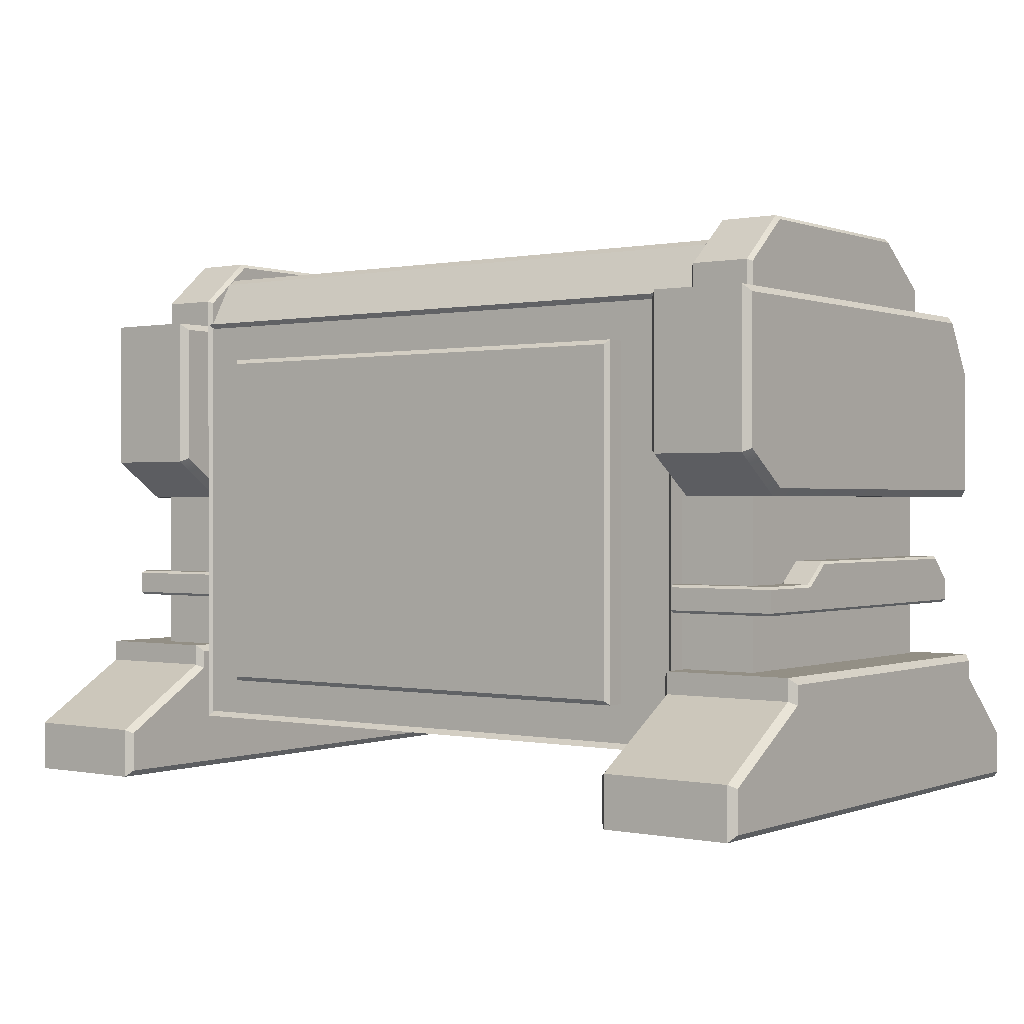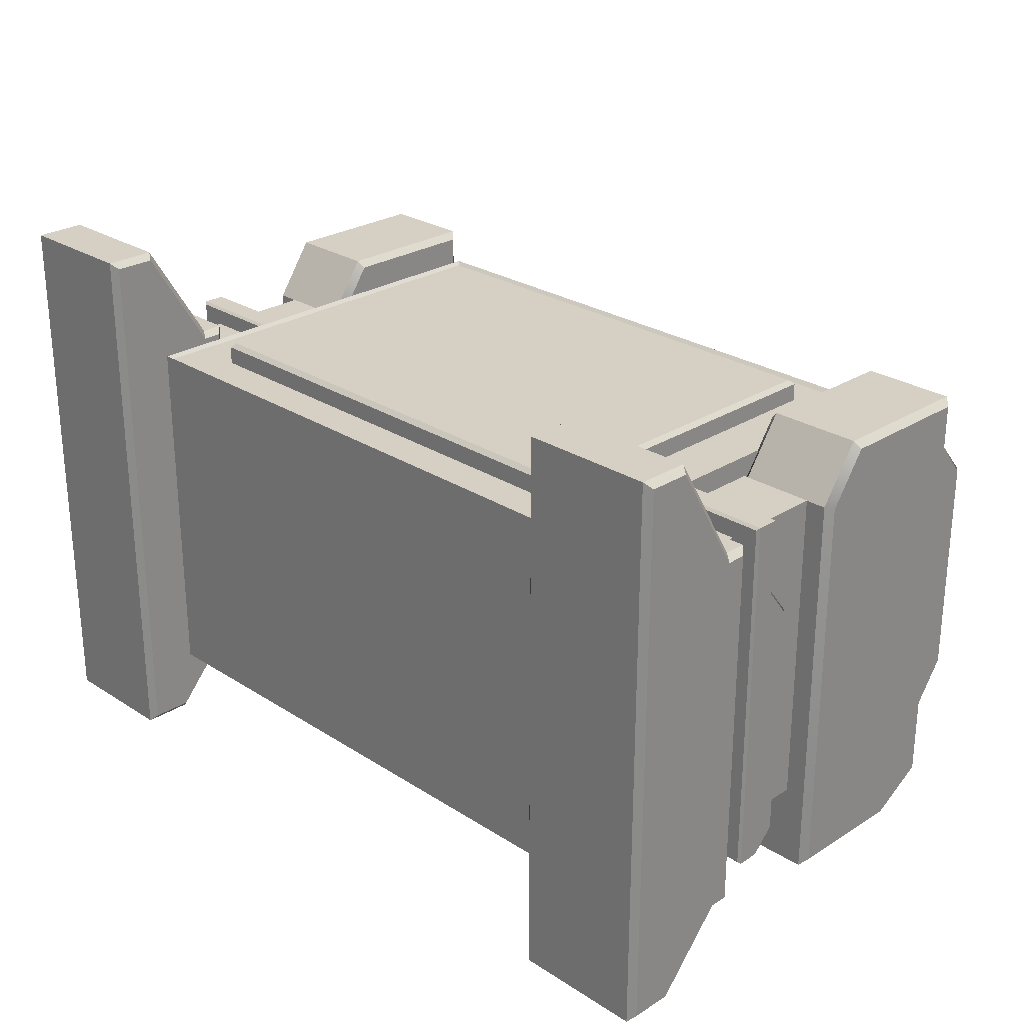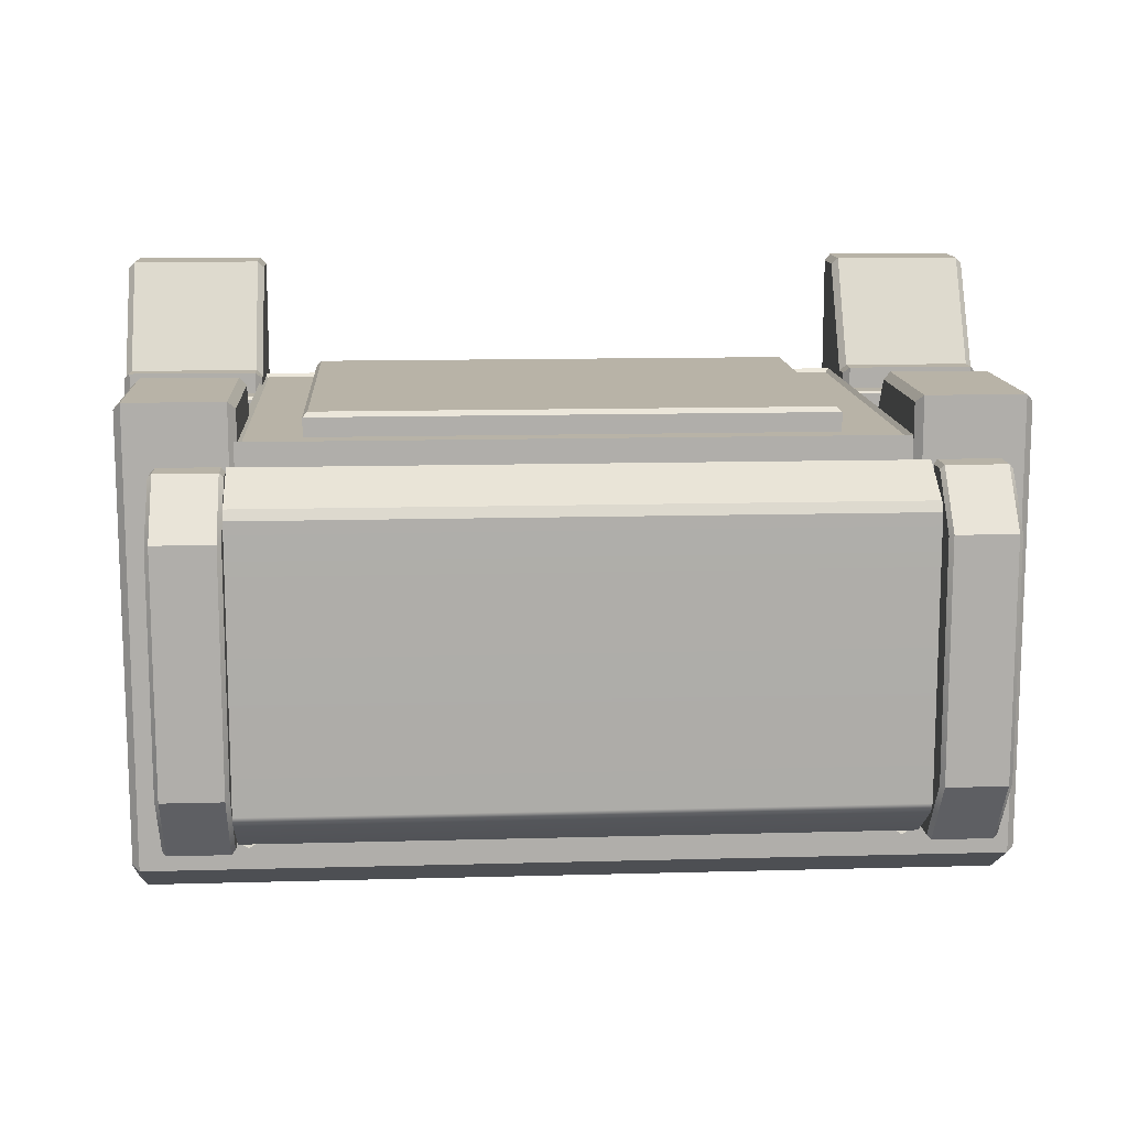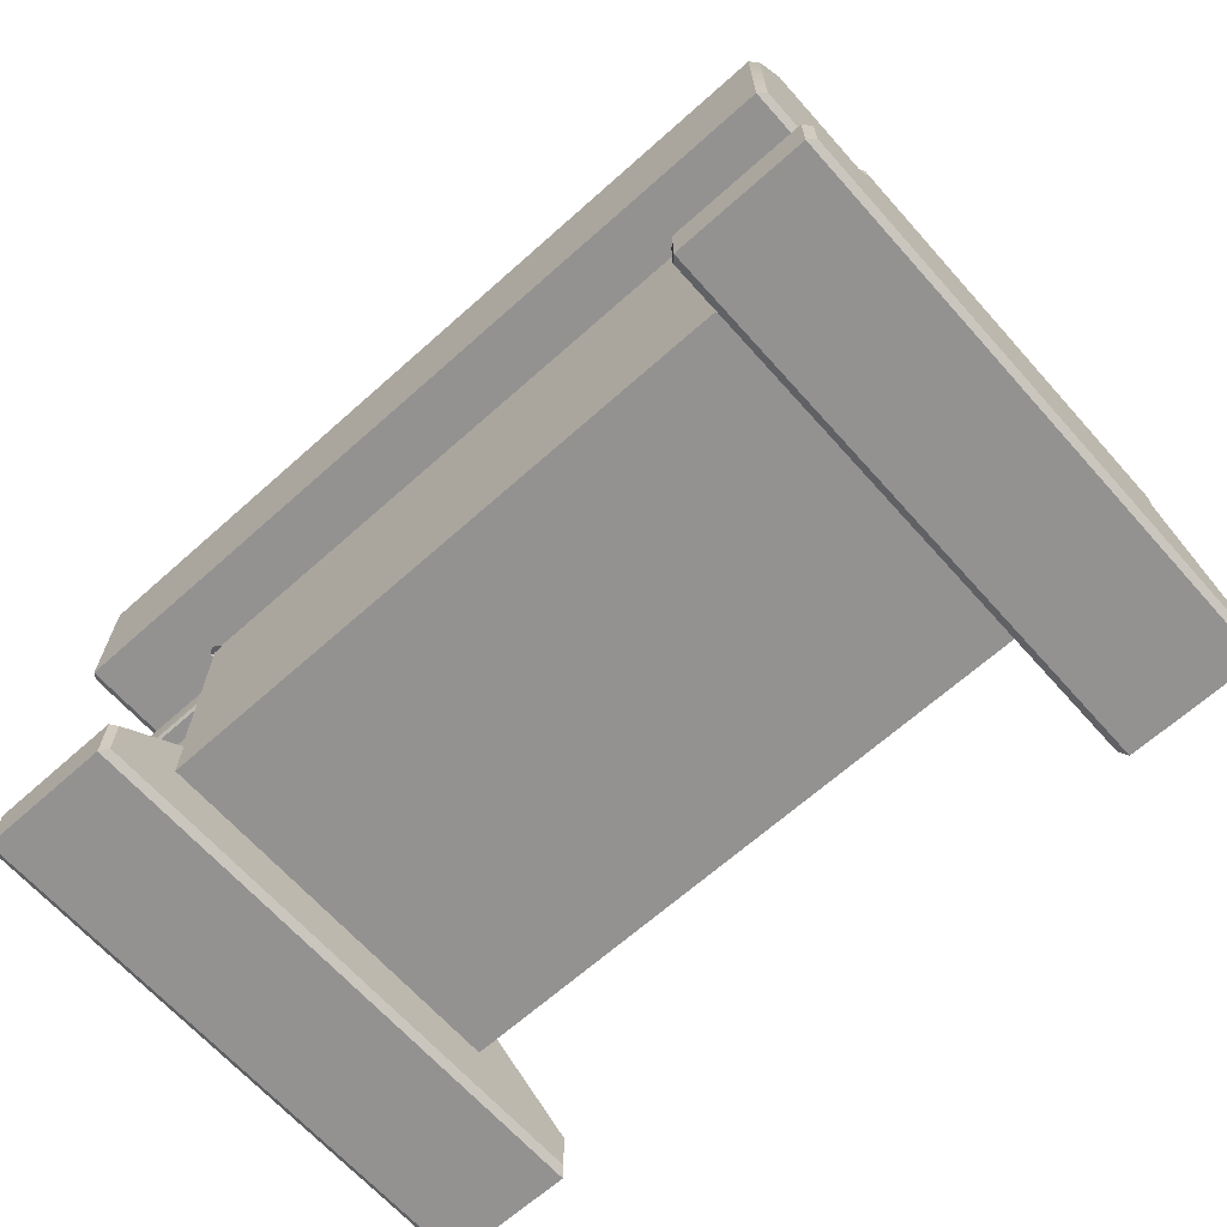
<metadata>
{"format":"obj","ext":"obj","renderer":"f3d","projection":"perspective","resolution":1024,"background":"white","views":[{"elev":0.2,"azim":36.5,"up":"+Y"},{"elev":26.3,"azim":45.2,"up":"+Z"},{"elev":12.7,"azim":176.3,"up":"+Z"},{"elev":-66.5,"azim":-138.2,"up":"+Y"}]}
</metadata>
<code>
g default
v -3.527 7.123 0.7908
v -3.527 7.572 0.5385
v -3.527 7.572 -1.751
v -3.527 7.123 -1.751
v -3.806 7.372 -1.751
v -2.808 7.572 -1.751
v -2.808 7.123 -1.751
v -3.527 7.372 1.306
v -3.527 7.123 1.306
v -2.808 7.372 1.306
v -2.808 7.123 1.306
v -3.527 7.146 1.491
v -3.527 7.123 1.467
v -3.783 7.123 1.467
v -3.806 7.146 1.491
v -3.527 7.372 1.467
v -3.527 7.348 1.491
v -3.806 7.348 1.491
v -3.783 7.372 1.467
v -3.527 7.354 -1.959
v -3.527 7.385 -1.946
v -3.782 7.386 -1.944
v -3.806 7.352 -1.95
v -3.527 7.123 -1.935
v -3.527 7.146 -1.959
v -3.806 7.146 -1.959
v -3.783 7.123 -1.935
v -3.806 7.348 1.306
v -3.783 7.372 1.306
v -3.783 7.123 1.306
v -3.806 7.146 1.306
v -3.783 7.572 0.5385
v -3.806 7.548 0.5303
v -3.806 7.548 -1.742
v -3.783 7.572 -1.751
v -3.806 7.146 0.7908
v -3.783 7.123 0.7908
v -3.783 7.123 -1.751
v -3.806 7.146 -1.751
v -3.527 7.372 0.8158
v -3.527 7.355 0.7908
v -3.527 7.389 0.7698
v -3.552 7.372 0.7908
v -3.527 7.389 -1.751
v -3.527 7.355 -1.751
v -3.783 7.372 0.7908
v -3.806 7.348 0.7826
v -2.808 7.355 -1.751
v -2.808 7.389 -1.751
v -2.808 7.385 -1.945
v -2.808 7.353 -1.959
v -2.808 7.146 -1.959
v -2.808 7.123 -1.935
v -2.808 7.123 1.467
v -2.808 7.146 1.491
v -2.808 7.348 1.491
v -2.808 7.372 1.467
g polySurface19 pCube8
f 10 57 56 55 54 11
f 8 10 11 9
f 41 40 8 9 1
f 12 13 54 55
f 13 12 15 14
f 14 15 31 30
f 16 17 56 57
f 17 16 19 18
f 18 19 29 28
f 20 21 50 51
f 21 20 23 22
f 22 23 34 35
f 24 25 52 53
f 25 24 27 26
f 26 27 38 39
f 28 29 46 47
f 30 31 36 37
f 32 33 47 46
f 33 32 35 34
f 37 36 39 38
f 42 41 45 44
f 44 45 48 49
f 49 48 51 50
f 12 17 18 15
f 20 25 26 23
f 16 8 29 19
f 15 18 28 31
f 9 13 14 30
f 2 3 35 32
f 47 5 39 36
f 4 1 37 38
f 45 41 1 4
f 47 33 34 5
f 22 35 3 21
f 44 3 2 42
f 50 6 49
f 51 48 7 53 52
f 24 4 38 27
f 5 23 26 39
f 34 23 5
f 44 49 6 3
f 3 6 50 21
f 20 51 52 25
f 24 53 7 4
f 4 7 48 45
f 8 40 43 46 29
f 1 9 30 37
f 28 47 36 31
f 9 11 54 13
f 12 55 56 17
f 16 57 10 8
f 43 42 2 32 46
f 40 41 42 43
g default
v 2.822 8.151 -2.522
v -2.821 8.151 -2.522
v 2.822 9.934 -2.202
v 2.822 9.392 -2.522
v -2.821 9.392 -2.522
v -2.821 9.934 -2.202
v 2.887 9.934 1.835
v 2.822 9.869 1.77
v 2.822 9.934 -2.017
v 2.756 9.934 -1.971
v 2.822 9.869 -1.906
v 2.887 9.934 -1.971
v 3.822 9.869 1.77
v 3.756 9.934 1.835
v 3.756 9.934 -1.971
v 3.822 9.869 -1.971
v 3.822 8.217 -2.457
v 3.756 8.151 -2.522
v 3.756 8.151 -1.971
v 3.822 8.217 -1.971
v 3.822 9.869 -2.165
v 3.756 9.934 -2.202
v 2.756 8.151 -1.971
v 2.822 8.151 -2.017
v 2.887 8.151 -1.971
v 2.822 8.217 -1.906
v 2.822 8.217 1.287
v 2.887 8.151 1.308
v 3.822 8.217 1.287
v 3.756 8.151 1.308
v -3.756 9.934 1.835
v -3.821 9.869 1.77
v -3.821 9.869 -1.971
v -3.756 9.934 -1.971
v -2.821 9.869 1.77
v -2.887 9.934 1.835
v -2.821 9.934 -2.017
v -2.887 9.934 -1.971
v -2.821 9.869 -1.906
v -2.756 9.934 -1.971
v -3.756 8.151 -1.971
v -3.821 8.217 -1.971
v -3.821 8.217 1.287
v -3.756 8.151 1.308
v -2.756 8.151 -1.971
v -2.821 8.217 -1.906
v -2.887 8.151 -1.971
v -2.821 8.151 -2.017
v -2.821 8.217 1.287
v -2.887 8.151 1.308
v -3.821 9.869 -2.165
v -3.756 9.934 -2.202
v -3.756 8.151 -2.522
v -3.821 8.217 -2.457
v 2.822 8.55 1.77
v 2.887 8.516 1.835
v 3.822 8.55 1.77
v 3.756 8.516 1.835
v 3.822 9.374 -2.457
v 3.756 9.392 -2.522
v -2.821 8.55 1.77
v -2.887 8.516 1.835
v -3.821 8.55 1.77
v -3.756 8.516 1.835
v -3.821 9.374 -2.457
v -3.756 9.392 -2.522
g pCube8 polySurface16
f 97 102 80 67
f 60 61 62 63
f 63 94 97 67 66 60
f 59 62 61 58
f 102 105 59 58 81 80
f 64 65 112 113
f 65 64 69 68
f 68 67 80 83
f 70 71 115 114
f 71 70 73 72
f 72 73 78 79
f 74 75 117 116
f 75 74 77 76
f 76 77 86 87
f 79 78 116 117
f 83 82 85 84
f 84 85 113 112
f 87 86 114 115
f 88 89 120 121
f 89 88 91 90
f 90 91 109 108
f 92 93 119 118
f 93 92 96 95
f 97 96 103 102
f 98 99 111 110
f 99 98 101 100
f 100 101 121 120
f 104 103 106 107
f 107 106 118 119
f 108 109 123 122
f 110 111 122 123
f 113 115 71 64
f 64 71 72 69
f 85 82 76 87
f 65 68 83 84 112
f 58 75 76 82 81
f 73 77 74 116 78
f 121 119 93 88
f 93 95 91 88
f 104 107 101 98
f 106 103 96 92 118
f 59 105 104 98 110
f 90 108 122 111 99
f 114 86 77 73 70
f 100 120 89 90 99
f 113 85 87 115
f 61 60 79 117
f 107 119 121 101
f 63 62 123 109
f 61 117 75 58
f 62 59 110 123
f 66 69 72 79 60
f 95 94 63 109 91
f 66 67 68 69
f 80 81 82 83
f 94 95 96 97
f 102 103 104
f 102 104 105
g default
v -2.96 9.936 1.294
v 2.912 9.936 1.294
v -2.96 9.936 -1.978
v 2.912 9.936 -1.978
v -2.96 10.45 0.9438
v -2.96 10.4 1.032
v 2.912 10.45 0.9438
v 2.912 10.4 1.032
v -2.96 10.4 -1.654
v -2.96 10.45 -1.564
v 2.912 10.4 -1.654
v 2.912 10.45 -1.564
g pCube8 polySurface15
f 124 125 131 129
f 128 130 135 133
f 132 134 127 126
f 126 127 125 124
f 125 127 134 135 130 131
f 126 124 129 128 133 132
f 128 129 131 130
f 132 133 135 134
g default
v 2.878 5.358 2.6
v 2.818 5.418 2.54
v 2.818 5.792 2.54
v 2.878 5.826 2.6
v 4.134 5.418 2.54
v 4.074 5.358 2.6
v 4.134 5.792 2.54
v 4.074 5.826 2.6
v 2.878 5.358 -2.6
v 2.818 5.418 -2.54
v 4.134 5.418 -2.54
v 4.074 5.358 -2.6
v 2.818 6.385 1.55
v 2.878 6.419 1.61
v 4.074 6.419 1.61
v 4.134 6.385 1.55
v 2.818 5.799 -2.54
v 2.878 5.826 -2.6
v 2.878 6.419 -1.93
v 2.818 6.392 -1.87
v 4.134 5.799 -2.54
v 4.074 5.826 -2.6
v 4.134 6.392 -1.87
v 4.074 6.419 -1.93
v 2.818 6.559 1.55
v 2.878 6.619 1.61
v 4.074 6.619 1.61
v 4.134 6.559 1.55
v 4.134 6.559 -1.87
v 4.074 6.619 -1.93
v 2.878 6.619 -1.93
v 2.818 6.559 -1.87
g pCube8 polySurface17
f 136 137 145 144
f 137 136 139 138
f 138 139 149 148
f 140 141 147 146
f 141 140 142 143
f 143 142 151 150
f 144 145 152 153
f 146 147 157 156
f 148 149 161 160
f 150 151 163 162
f 153 152 155 154
f 154 155 167 166
f 156 157 159 158
f 158 159 165 164
f 160 161 166 167
f 162 163 164 165
f 136 141 143 139
f 161 162 165 166
f 153 157 147 144
f 144 147 141 136
f 140 146 156 158 151 142
f 145 137 138 148 155 152
f 149 139 143 150
f 153 154 159 157
f 149 150 162 161
f 151 158 164 163
f 159 154 166 165
f 155 148 160 167
g default
v -4.074 5.358 2.6
v -4.134 5.418 2.54
v -4.134 5.792 2.54
v -4.074 5.826 2.6
v -2.822 5.418 2.54
v -2.882 5.358 2.6
v -2.882 5.826 2.6
v -2.822 5.792 2.54
v -4.134 5.418 -2.54
v -4.074 5.358 -2.6
v -4.074 5.826 -2.6
v -4.134 5.799 -2.54
v -2.882 5.358 -2.6
v -2.822 5.418 -2.54
v -2.822 5.799 -2.54
v -2.882 5.826 -2.6
v -4.074 6.419 -1.93
v -4.134 6.392 -1.87
v -4.134 6.385 1.55
v -4.074 6.419 1.61
v -2.882 6.419 1.61
v -2.822 6.385 1.55
v -2.822 6.392 -1.87
v -2.882 6.419 -1.93
v -2.822 6.559 1.55
v -2.882 6.619 1.61
v -2.822 6.559 -1.87
v -2.882 6.619 -1.93
v -4.074 6.619 -1.93
v -4.134 6.559 -1.87
v -4.134 6.559 1.55
v -4.074 6.619 1.61
g pCube8 polySurface18
f 168 169 176 177
f 169 168 171 170
f 170 171 187 186
f 172 173 180 181
f 173 172 175 174
f 174 175 189 188
f 177 176 179 178
f 178 179 185 184
f 181 180 183 182
f 182 183 191 190
f 184 185 197 196
f 186 187 199 198
f 188 189 192 193
f 190 191 195 194
f 193 192 194 195
f 196 197 198 199
f 173 174 171 168
f 193 195 196 199
f 183 180 177 178
f 180 173 168 177
f 169 170 186 185 179 176
f 181 182 190 189 175 172
f 188 187 171 174
f 183 178 184 191
f 189 190 194 192
f 191 184 196 195
f 185 186 198 197
f 187 188 193 199
g default
v 2.949 9.931 1.293
v 2.913 9.968 1.257
v 2.913 10.19 1.257
v 2.949 10.21 1.293
v 3.529 9.968 1.257
v 3.492 9.931 1.293
v 3.529 10.19 1.257
v 3.492 10.21 1.293
v 2.949 9.931 -1.973
v 2.913 9.968 -1.936
v 3.529 9.968 -1.936
v 3.492 9.931 -1.973
v 2.913 10.61 0.7781
v 2.949 10.64 0.7917
v 2.913 10.61 -1.351
v 2.949 10.64 -1.362
v 3.529 10.61 0.7781
v 3.492 10.64 0.7917
v 3.529 10.61 -1.351
v 3.492 10.64 -1.362
v 2.913 10.19 -1.936
v 2.949 10.21 -1.973
v 3.529 10.19 -1.936
v 3.492 10.21 -1.973
g pCube8 polySurface25
f 200 201 209 208
f 201 200 203 202
f 202 203 213 212
f 204 205 211 210
f 205 204 206 207
f 207 206 216 217
f 208 209 220 221
f 210 211 223 222
f 212 213 215 214
f 214 215 221 220
f 217 216 218 219
f 219 218 222 223
f 200 205 207 203
f 213 217 219 215
f 221 223 211 208
f 208 211 205 200
f 204 210 222 218 216 206
f 209 201 202 212 214 220
f 213 203 207 217
f 221 215 219 223
g default
v -2.712 9.849 -1.873
v 2.753 9.849 -1.873
v -2.712 5.978 -1.873
v 2.753 5.978 -1.873
v -2.712 5.978 1.416
v 2.753 5.978 1.416
v -2.712 9.849 1.416
v 2.753 9.849 1.416
v -2.803 5.887 1.503
v 2.844 5.887 1.503
v 2.844 9.94 1.503
v -2.803 9.94 1.503
v 2.844 9.94 -1.96
v -2.803 9.94 -1.96
v 2.844 5.887 -1.96
v -2.803 5.887 -1.96
g pCube8 polySurface23
f 224 226 227 225
f 235 234 236 237
f 237 236 238 239
f 239 238 233 232
f 233 238 236 234
f 239 232 235 237
f 230 224 225 231
f 226 228 229 227
f 229 231 225 227
f 226 224 230 228
f 229 228 232 233
f 228 230 235 232
f 230 231 234 235
f 231 229 233 234
g default
v -3.558 9.931 1.293
v -3.594 9.968 1.257
v -3.594 10.19 1.257
v -3.558 10.21 1.293
v -2.979 9.968 1.257
v -3.015 9.931 1.293
v -3.015 10.21 1.293
v -2.979 10.19 1.257
v -3.558 10.64 0.7917
v -3.594 10.61 0.7781
v -3.594 10.61 -1.351
v -3.558 10.64 -1.362
v -2.979 10.61 0.7781
v -3.015 10.64 0.7917
v -3.015 10.64 -1.362
v -2.979 10.61 -1.351
v -3.594 9.968 -1.936
v -3.558 9.931 -1.973
v -3.558 10.21 -1.973
v -3.594 10.19 -1.936
v -3.015 9.931 -1.973
v -2.979 9.968 -1.936
v -2.979 10.19 -1.936
v -3.015 10.21 -1.973
g pCube8 polySurface24
f 240 241 256 257
f 241 240 243 242
f 242 243 248 249
f 244 245 260 261
f 245 244 247 246
f 246 247 252 253
f 249 248 251 250
f 250 251 258 259
f 253 252 255 254
f 254 255 262 263
f 257 256 259 258
f 261 260 263 262
f 245 246 243 240
f 253 254 251 248
f 263 260 257 258
f 260 245 240 257
f 241 242 249 250 259 256
f 261 262 255 252 247 244
f 253 248 243 246
f 263 258 251 254
g default
v 3.561 7.123 0.7908
v 3.561 7.572 0.5385
v 3.561 7.572 -1.751
v 3.561 7.123 -1.751
v 3.84 7.372 -1.751
v 2.842 7.572 -1.751
v 2.842 7.123 -1.751
v 3.561 7.372 1.306
v 3.561 7.123 1.306
v 2.842 7.372 1.306
v 2.842 7.123 1.306
v 3.561 7.123 1.467
v 3.561 7.146 1.491
v 3.84 7.146 1.491
v 3.816 7.123 1.467
v 3.561 7.348 1.491
v 3.561 7.372 1.467
v 3.816 7.372 1.467
v 3.84 7.348 1.491
v 3.561 7.385 -1.946
v 3.561 7.354 -1.959
v 3.815 7.386 -1.944
v 3.84 7.351 -1.95
v 3.561 7.146 -1.959
v 3.561 7.123 -1.935
v 3.816 7.123 -1.935
v 3.84 7.146 -1.959
v 3.816 7.372 1.306
v 3.84 7.348 1.306
v 3.561 7.372 0.8158
v 3.586 7.372 0.7908
v 3.561 7.389 0.7698
v 3.561 7.355 0.7908
v 3.561 7.355 -1.751
v 3.561 7.389 -1.751
v 3.84 7.146 0.7908
v 3.816 7.123 0.7908
v 3.816 7.123 1.306
v 3.84 7.146 1.306
v 3.816 7.123 -1.751
v 3.84 7.146 -1.751
v 3.84 7.348 0.7826
v 3.816 7.372 0.7908
v 3.816 7.572 0.5385
v 3.84 7.548 0.5303
v 3.816 7.572 -1.751
v 3.84 7.548 -1.742
v 2.842 7.389 -1.751
v 2.842 7.355 -1.751
v 2.842 7.385 -1.945
v 2.842 7.353 -1.959
v 2.842 7.123 -1.935
v 2.842 7.146 -1.959
v 2.842 7.146 1.491
v 2.842 7.123 1.467
v 2.842 7.372 1.467
v 2.842 7.348 1.491
g pCube8 polySurface20
f 273 274 318 317 320 319
f 271 272 274 273
f 293 296 264 272 271
f 275 276 317 318
f 276 275 278 277
f 277 278 301 302
f 279 280 319 320
f 280 279 282 281
f 281 282 292 291
f 283 284 314 313
f 284 283 285 286
f 286 285 309 310
f 287 288 315 316
f 288 287 290 289
f 289 290 304 303
f 291 292 305 306
f 296 295 298 297
f 297 298 311 312
f 299 300 303 304
f 300 299 302 301
f 306 305 308 307
f 307 308 310 309
f 312 311 313 314
f 276 277 282 279
f 284 286 290 287
f 280 281 291 271
f 277 302 292 282
f 272 301 278 275
f 265 307 309 266
f 305 299 304 268
f 267 303 300 264
f 297 267 264 296
f 305 268 310 308
f 285 283 266 309
f 298 295 265 266
f 313 311 269
f 314 316 315 270 312
f 288 289 303 267
f 268 304 290 286
f 310 268 286
f 298 266 269 311
f 266 283 313 269
f 284 287 316 314
f 288 267 270 315
f 267 297 312 270
f 271 291 306 294 293
f 264 300 301 272
f 292 302 299 305
f 272 275 318 274
f 276 279 320 317
f 280 271 273 319
f 295 294 306 307 265
f 293 294 295 296
g default
v -2.817 6.607 1.31
v -3.548 6.607 1.31
v -2.817 8.154 1.31
v -3.548 8.154 1.31
v -2.817 8.154 -1.752
v -3.548 8.154 -1.752
v -2.817 6.607 -1.752
v -3.548 6.607 -1.752
g pCube8 polySurface21
f 321 323 324 322
f 323 325 326 324
f 325 327 328 326
f 327 321 322 328
f 322 324 326 328
f 327 325 323 321
g default
v 2.831 6.607 1.31
v 3.562 6.607 1.31
v 2.831 8.154 1.31
v 3.562 8.154 1.31
v 2.831 8.154 -1.752
v 3.562 8.154 -1.752
v 2.831 6.607 -1.752
v 3.562 6.607 -1.752
g pCube8 polySurface22
f 329 330 332 331
f 331 332 334 333
f 333 334 336 335
f 335 336 330 329
f 330 336 334 332
f 335 329 331 333
g default
v -2.767 5.936 1.47
v 2.793 5.936 1.47
v -2.767 9.896 1.47
v 2.793 9.896 1.47
v -2.767 9.896 1.343
v 2.793 9.896 1.343
v -2.767 5.936 1.343
v 2.793 5.936 1.343
v -2.272 6.289 1.47
v 2.298 6.289 1.47
v 2.298 9.543 1.47
v -2.272 9.543 1.47
v -2.272 6.289 1.639
v -2.23 6.331 1.681
v 2.255 6.331 1.681
v 2.298 6.289 1.639
v 2.255 9.501 1.681
v 2.298 9.543 1.639
v -2.23 9.501 1.681
v -2.272 9.543 1.639
g pCube8 polySurface26
f 339 340 342 341
f 341 342 344 343
f 343 344 338 337
f 338 344 342 340
f 343 337 339 341
f 337 338 346 345
f 338 340 347 346
f 340 339 348 347
f 339 337 345 348
f 349 350 355 356
f 350 349 352 351
f 351 352 354 353
f 353 354 356 355
f 350 351 353 355
f 345 346 352 349
f 346 347 354 352
f 347 348 356 354
f 348 345 349 356

</code>
